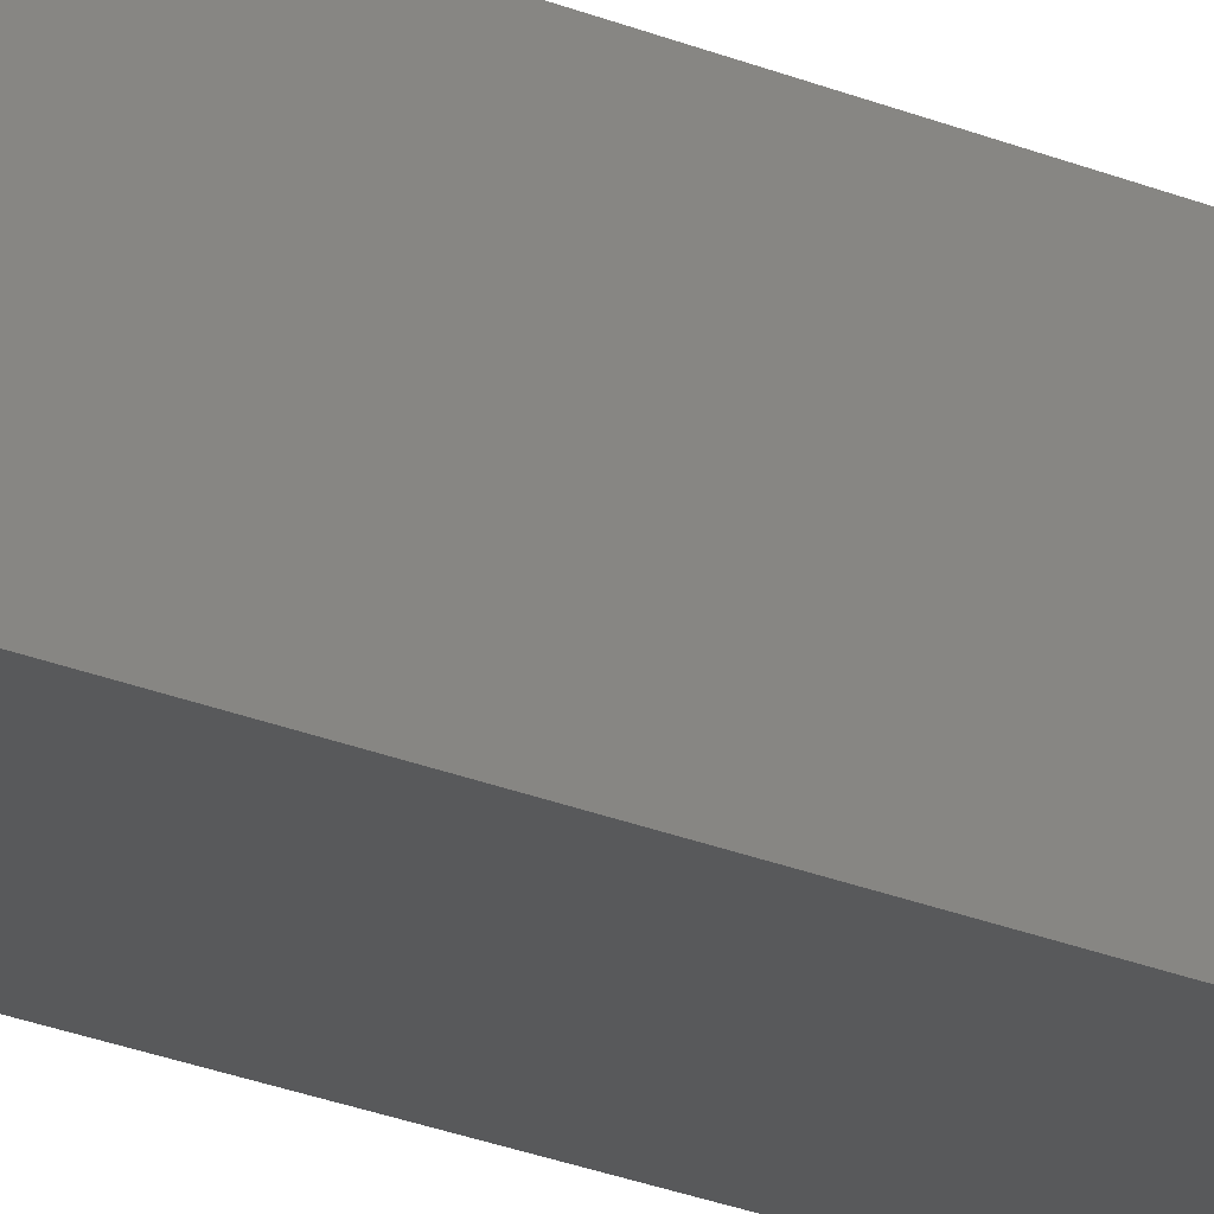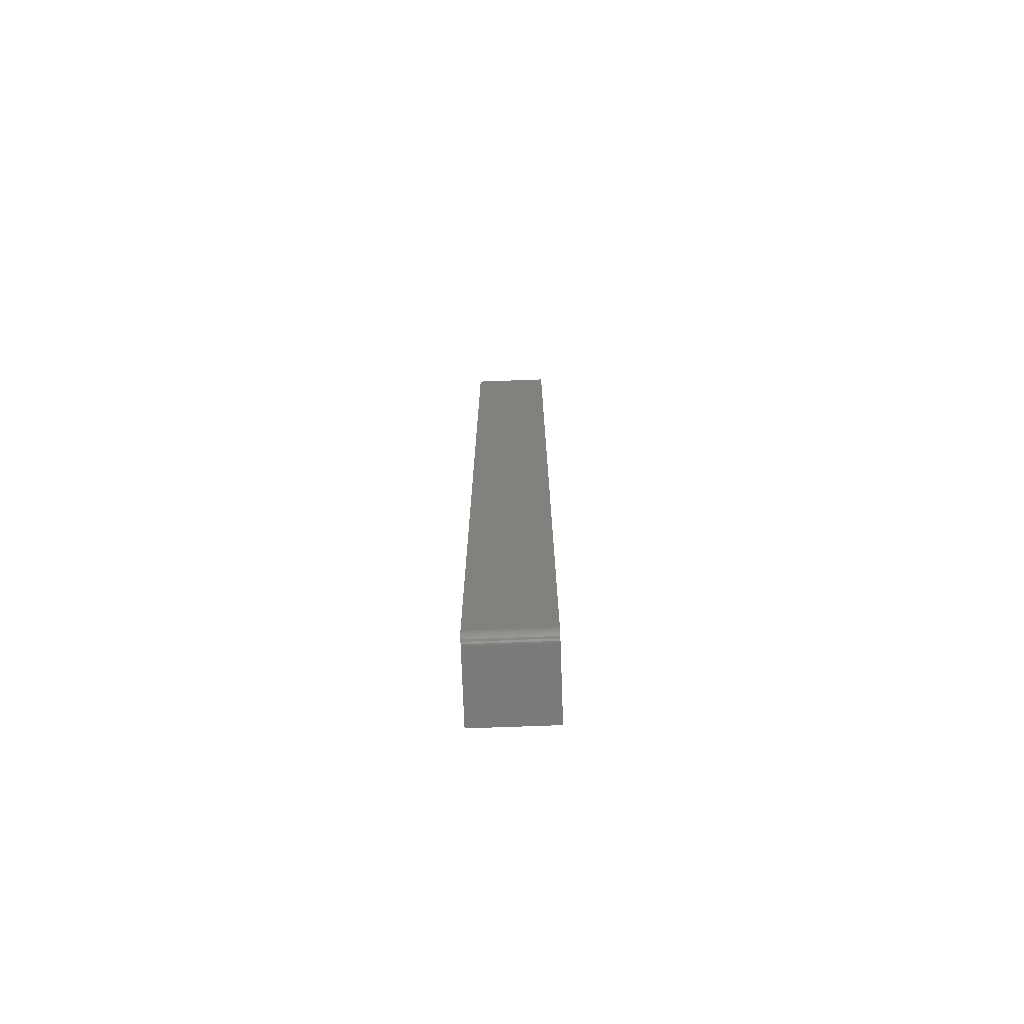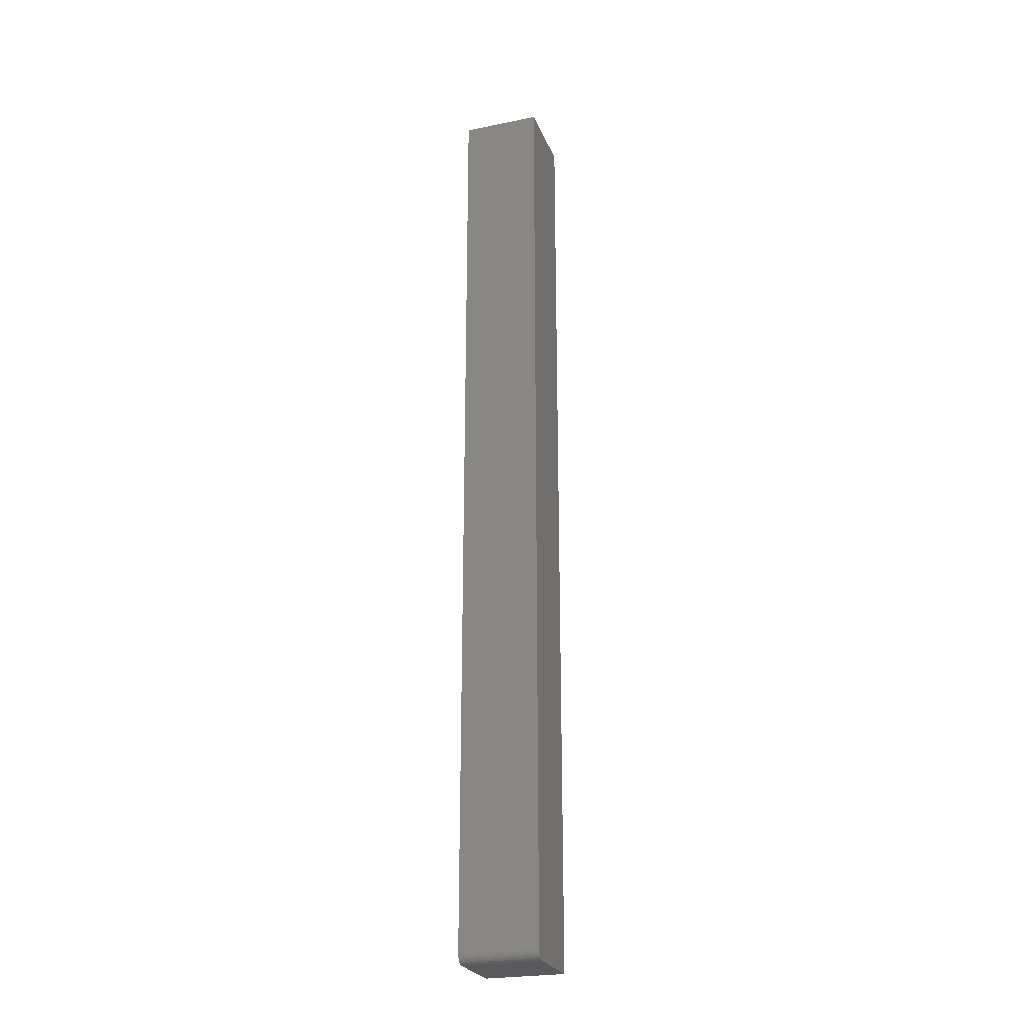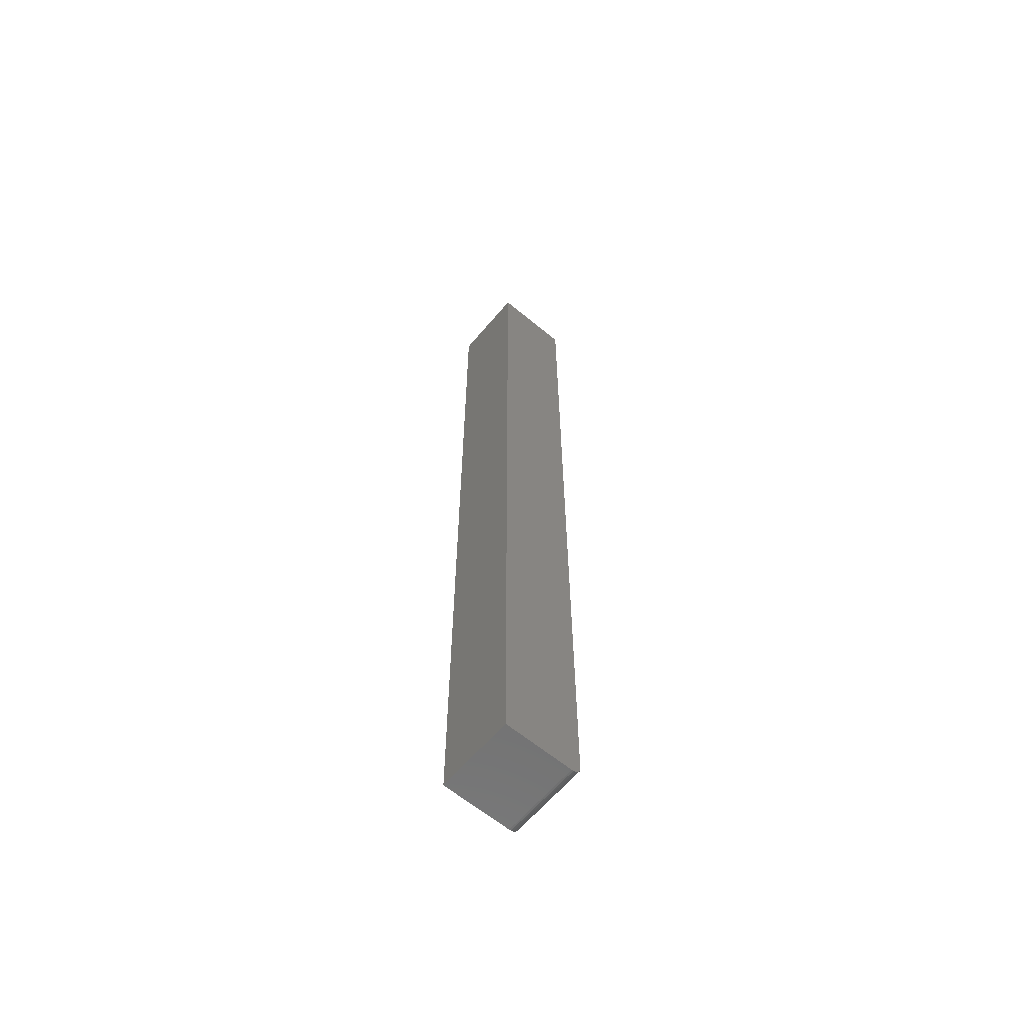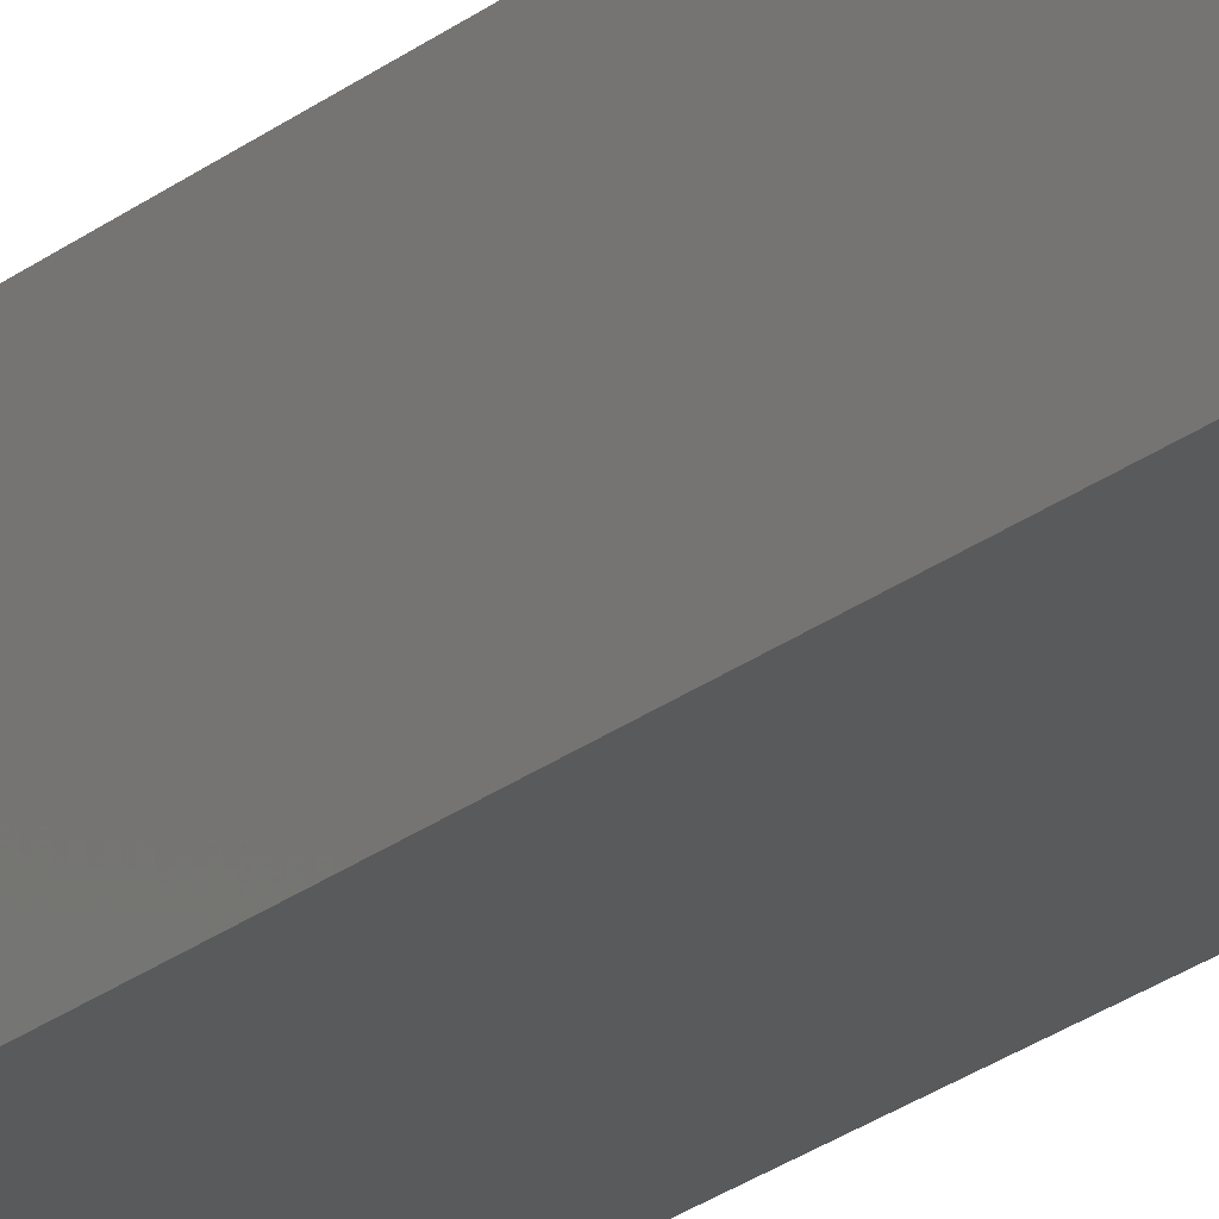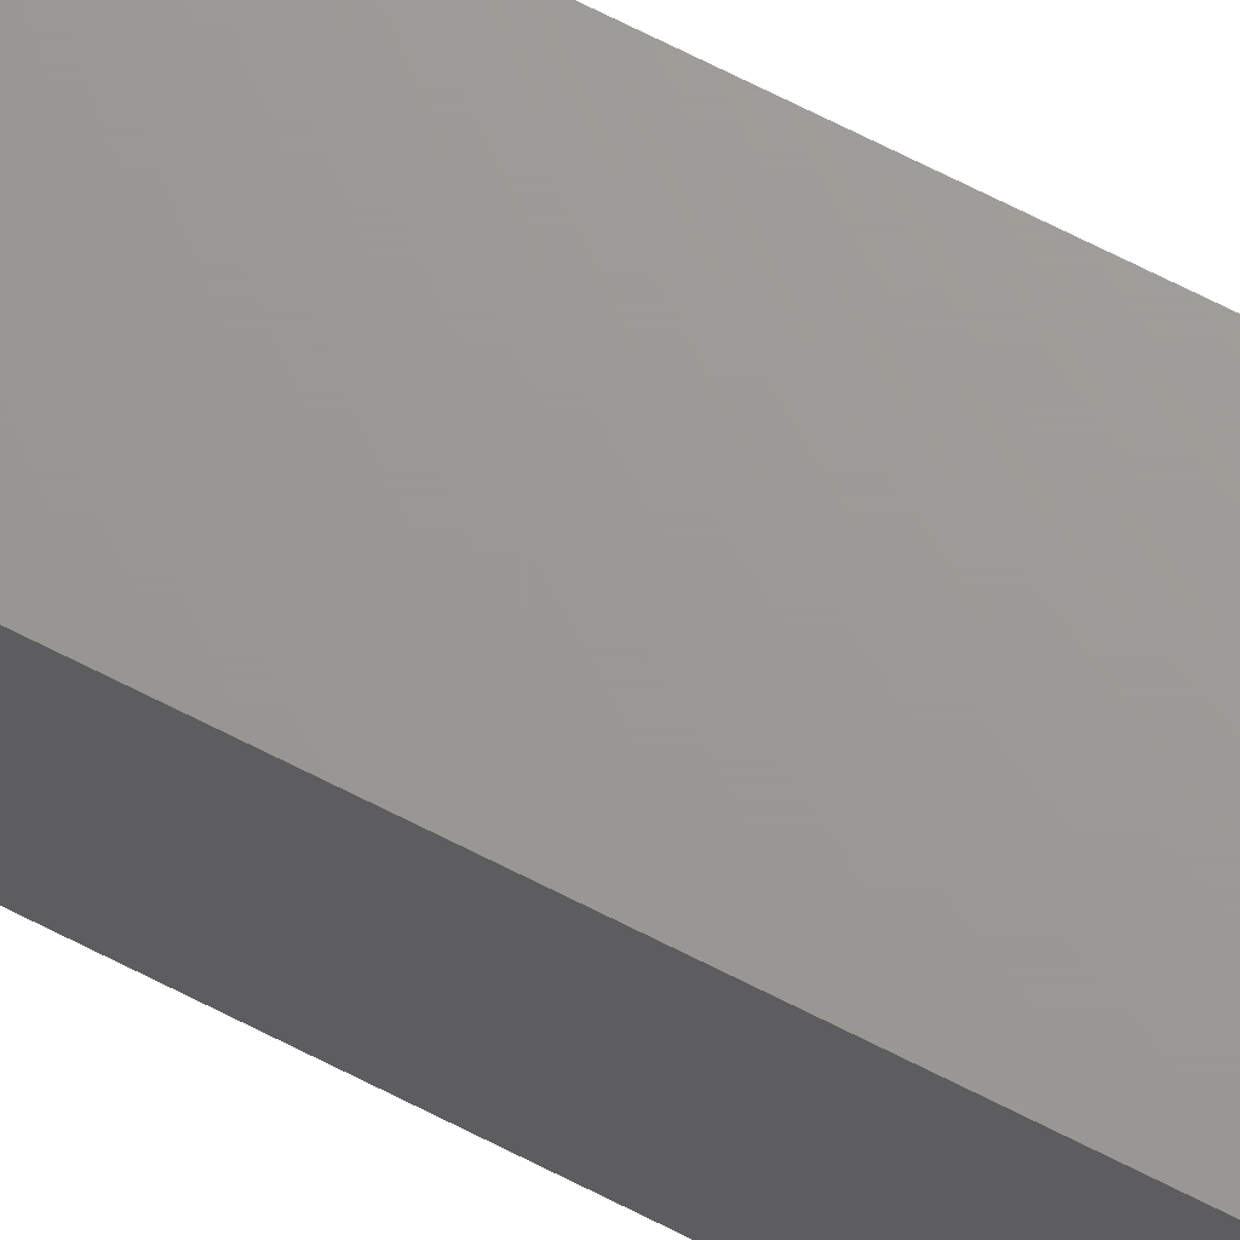
<metadata>
{"format":"stl","ext":"stl","renderer":"f3d","projection":"perspective","resolution":1024,"background":"white","views":[{"elev":-20.7,"azim":51.1,"up":"+Y"},{"elev":-73.6,"azim":-177.9,"up":"+Z"},{"elev":-24.8,"azim":-161.6,"up":"+Z"},{"elev":-62.5,"azim":50.0,"up":"+Z"},{"elev":-22.5,"azim":-36.2,"up":"+Y"},{"elev":69.5,"azim":117.0,"up":"+Y"}]}
</metadata>
<code>
# stl→obj: 24 verts, 44 faces
v 0.0625 0.06316 0.007812
v 0.0625 0.06184 0.003472
v 0.0625 0.06301 0.006288
v 0.0625 0.06256 0.004823
v 0.0625 0.05969 0.001317
v 0.0625 0 0
v 0.0625 0.05535 -3.389e-18
v 0.0625 0.05687 0.0001501
v 0.0625 0.05834 0.0005947
v 0.0625 4.592e-17 0.75
v 0.0625 0.06087 0.002288
v 0.0625 0.06316 0.75
v 0 0.06301 0.006288
v 0 0.06184 0.003472
v 0 0.06316 0.007812
v 0 0.06256 0.004823
v 0 0.05969 0.001317
v 0 0.05834 0.0005947
v 0 0.05687 0.0001501
v 0 0.05535 -3.389e-18
v 0 0 0
v 0 4.592e-17 0.75
v 0 0.06316 0.75
v 0 0.06087 0.002288
f 1 2 3
f 2 4 3
f 5 6 7
f 5 7 8
f 5 8 9
f 10 6 5
f 10 5 11
f 10 11 2
f 10 2 1
f 10 1 12
f 13 14 15
f 13 16 14
f 17 18 19
f 17 19 20
f 17 20 21
f 22 23 15
f 22 15 14
f 22 14 24
f 22 24 17
f 22 17 21
f 1 15 12
f 12 15 23
f 21 20 6
f 6 20 7
f 15 1 13
f 13 1 3
f 13 3 16
f 16 3 4
f 16 4 14
f 14 4 2
f 14 2 24
f 24 2 11
f 24 11 17
f 17 11 5
f 17 5 18
f 18 5 9
f 18 9 19
f 19 9 8
f 19 8 20
f 20 8 7
f 10 22 6
f 6 22 21
f 23 22 12
f 12 22 10

</code>
